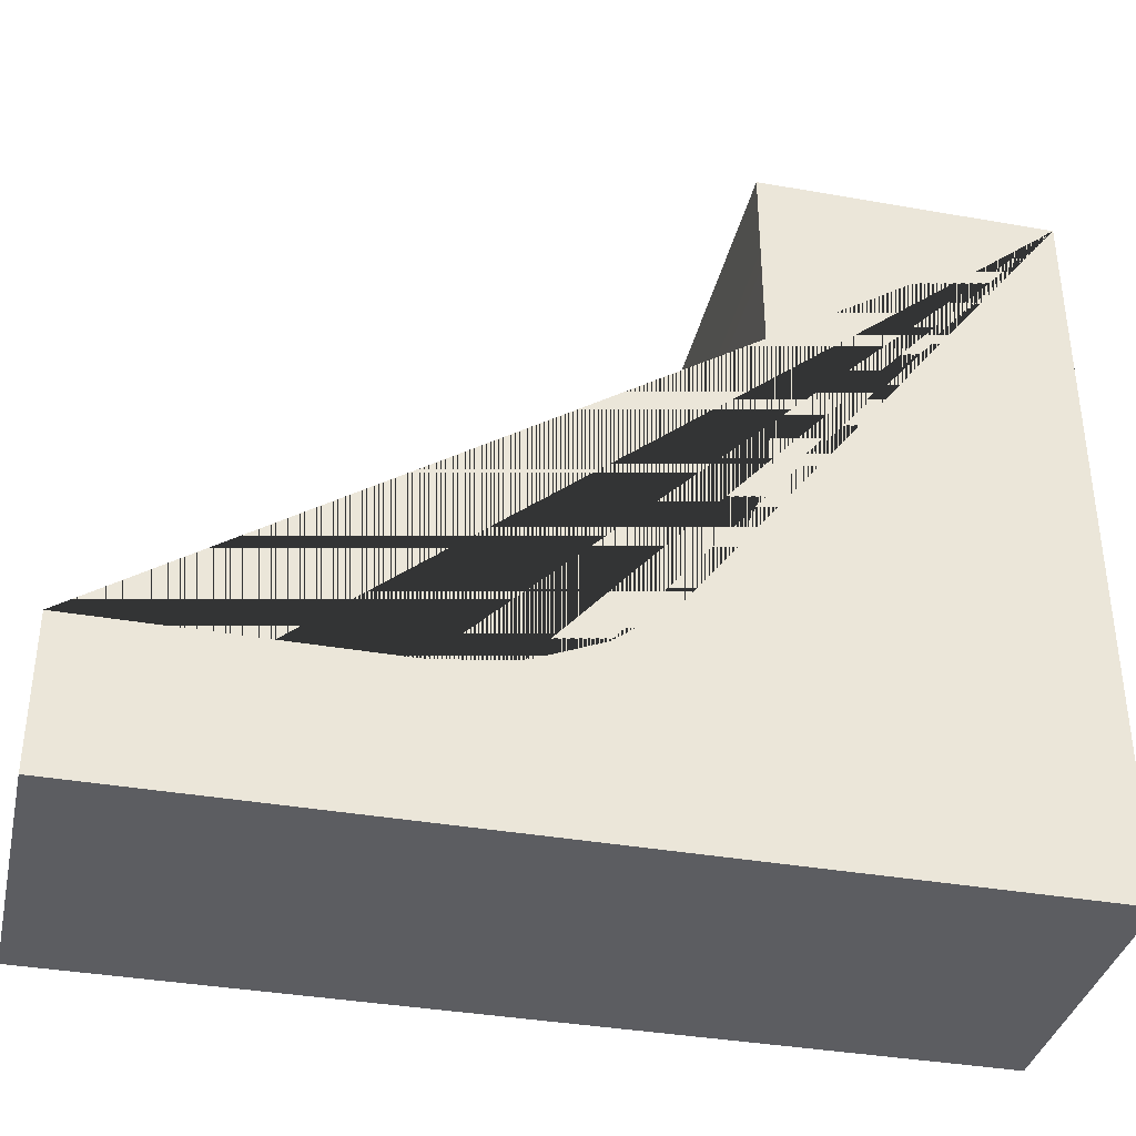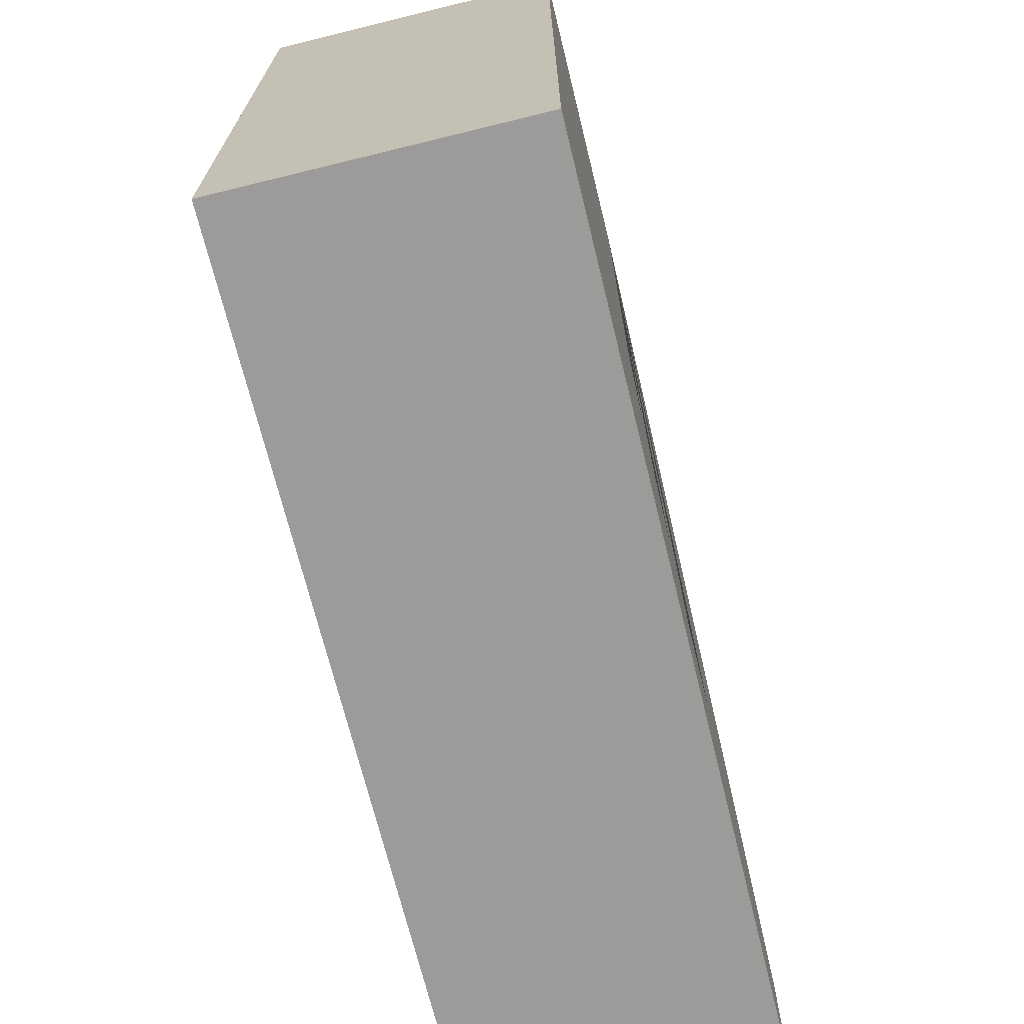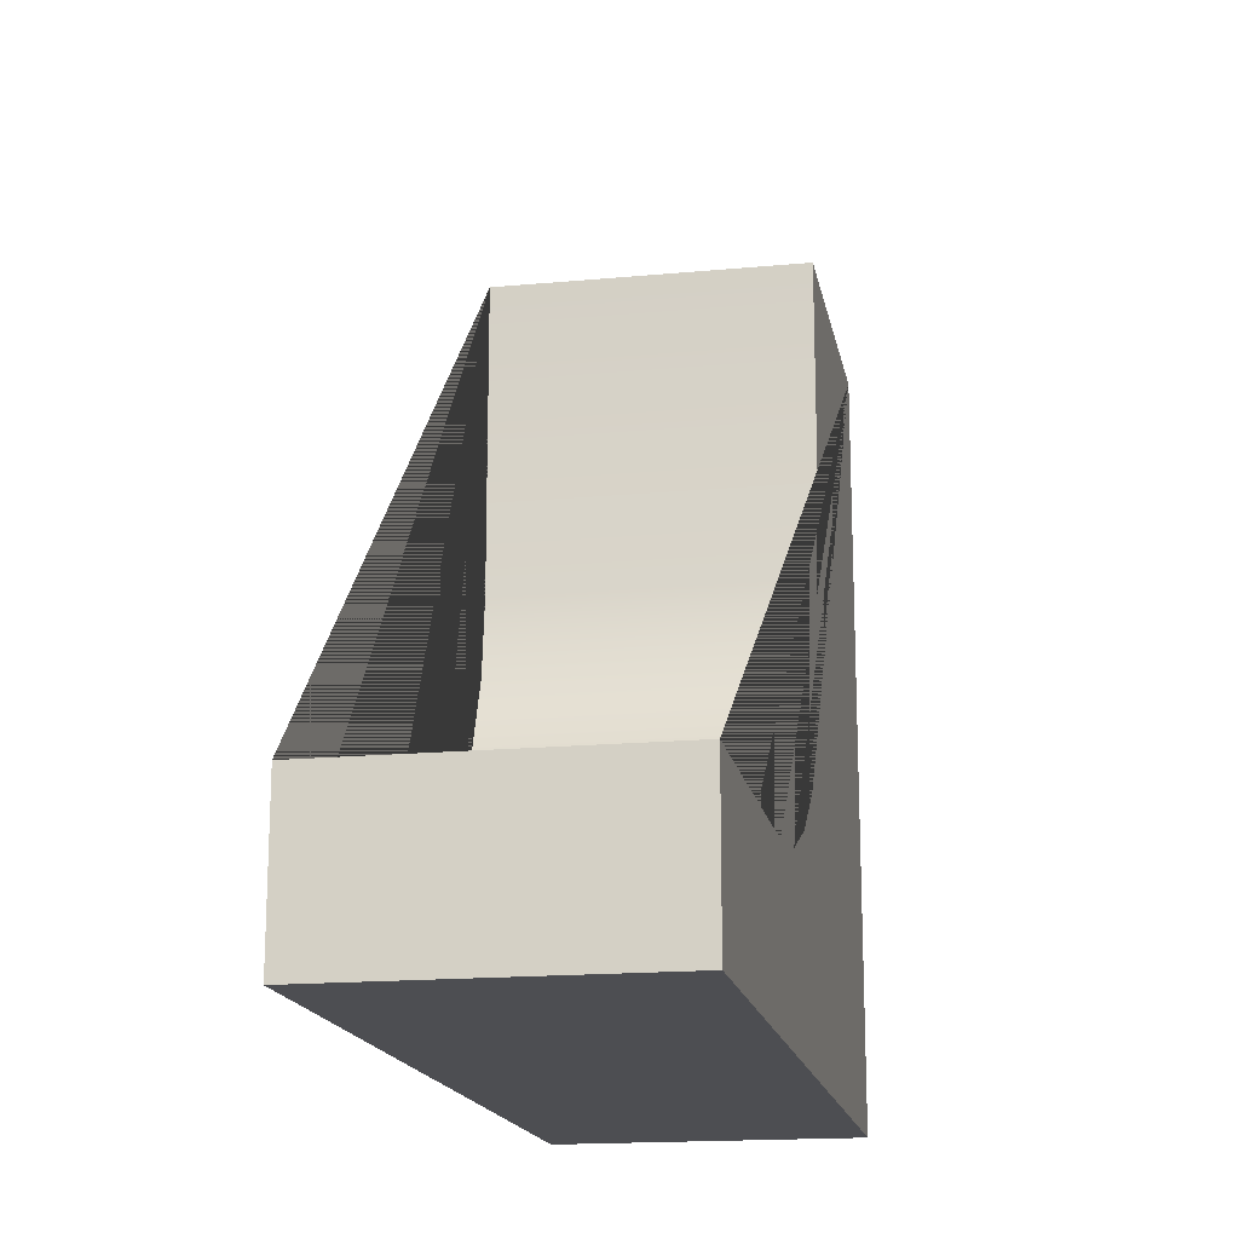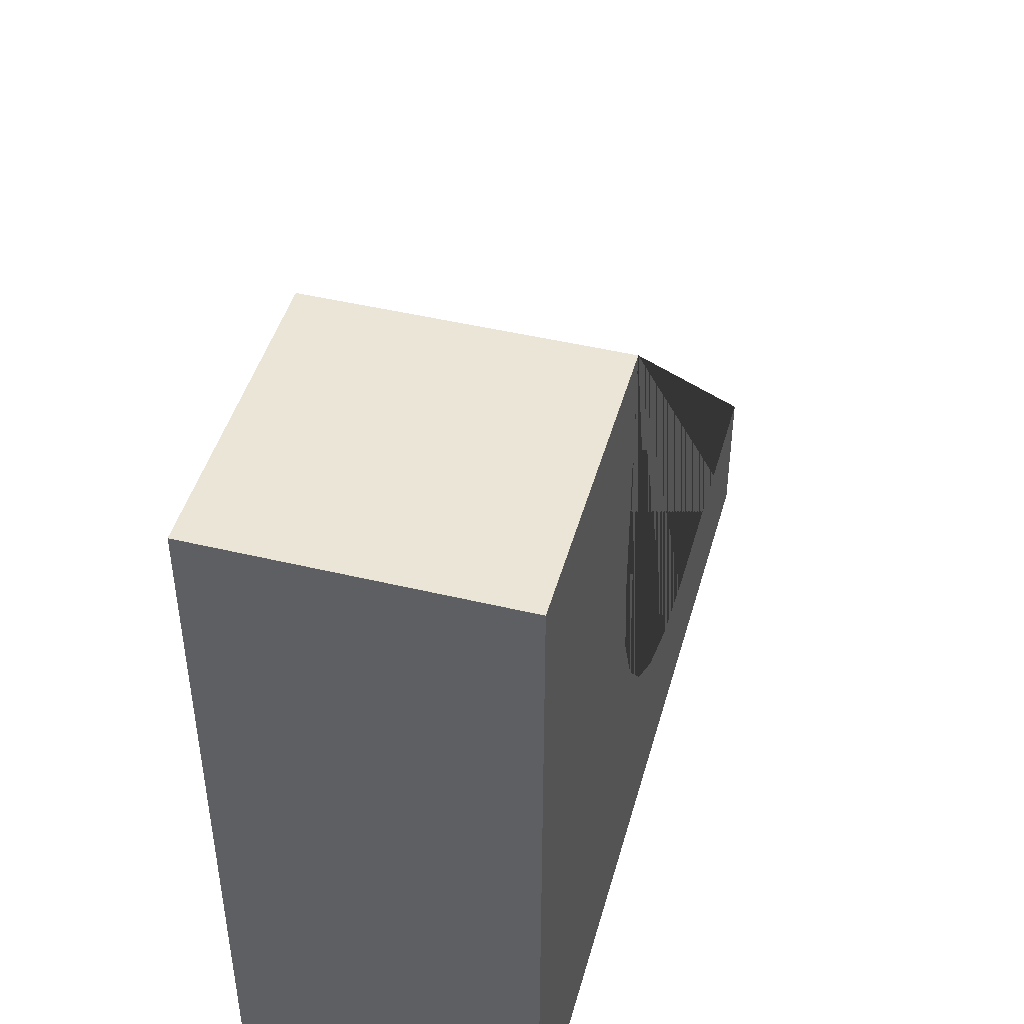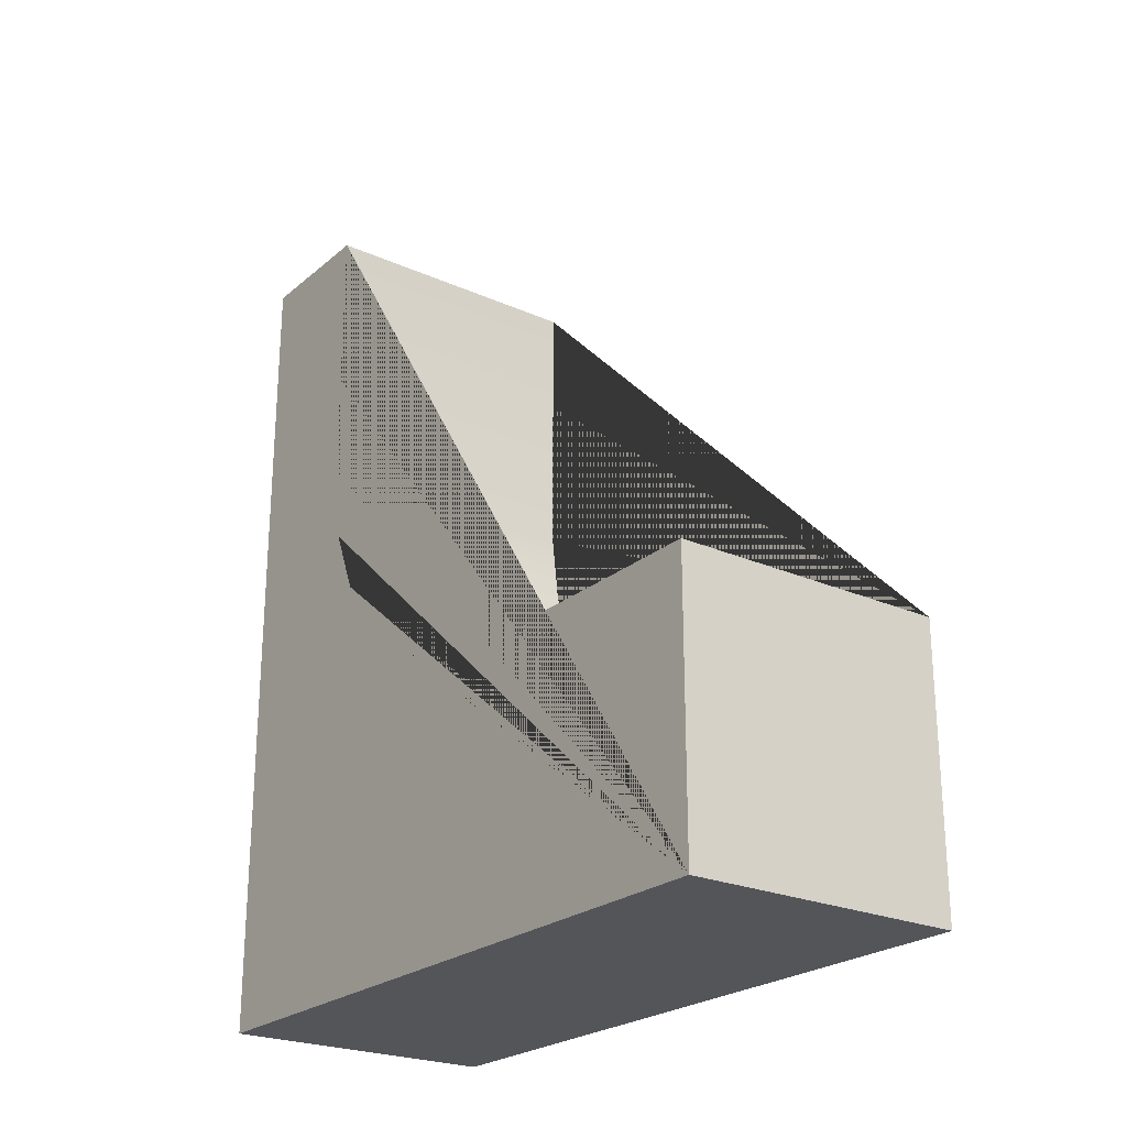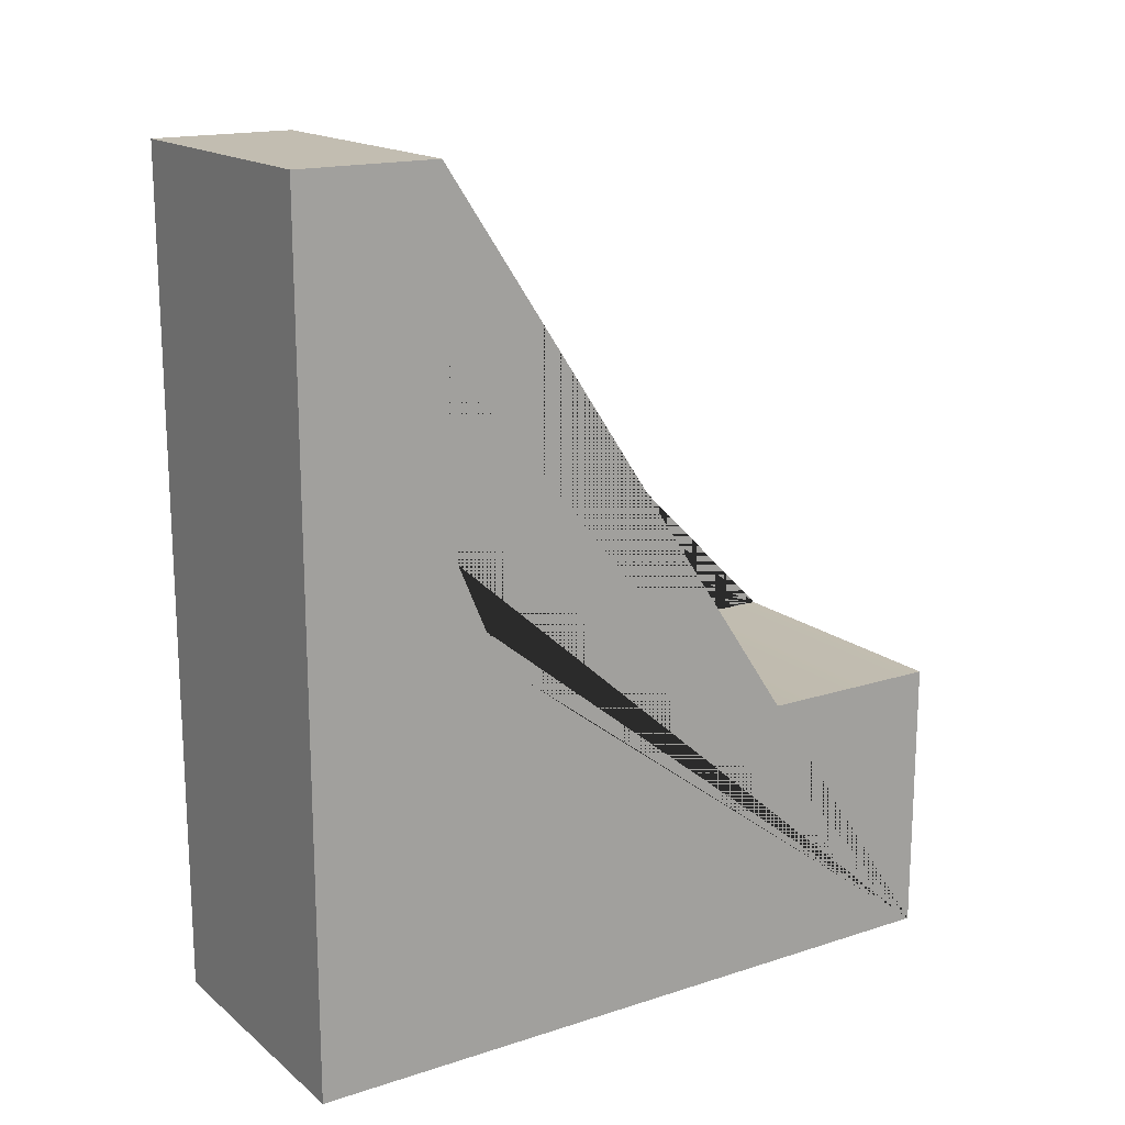
<metadata>
{"format":"obj","ext":"obj","renderer":"f3d","projection":"perspective","resolution":1024,"background":"white","views":[{"elev":-36.9,"azim":77.2,"up":"+Y"},{"elev":-69.8,"azim":-166.2,"up":"+Y"},{"elev":-17.1,"azim":10.6,"up":"+Y"},{"elev":45.7,"azim":-164.6,"up":"+Y"},{"elev":-24.0,"azim":143.6,"up":"+Z"},{"elev":16.8,"azim":57.0,"up":"+Z"}]}
</metadata>
<code>
o Plane
v 1 4 -3
v -1 4 -3
v -1 0 1
v 1 0 1
v -1 2 -1
v 1 2 -1
v -1 4 -1
v 1 4 -1
v 1 1.469 -0.9285
v 1 0.9912 -0.7266
v 1 0.5863 -0.4137
v 1 0.2734 -0.008779
v 1 0.07154 0.4688
v -1 0.07154 0.4688
v -1 0.2734 -0.008779
v -1 0.5863 -0.4137
v -1 0.9912 -0.7266
v -1 1.469 -0.9285
v 1 -1 -3
v -1 -1 -3
v -1 0 3
v 1 0 3
v -1 -1 3
v 1 -1 3
f 7 8 1 2
f 5 6 8 7
f 6 5 18 9
f 9 18 17 10
f 10 17 16 11
f 11 16 15 12
f 12 15 14 13
f 13 14 3 4
f 2 1 19 20
f 21 23 24 22
f 1 8 6 9 10 11 12 13 4 22 24 19
f 20 19 24 23
f 3 21 22 4
f 7 2 20 23 21 3 14 15 16 17 18 5

</code>
